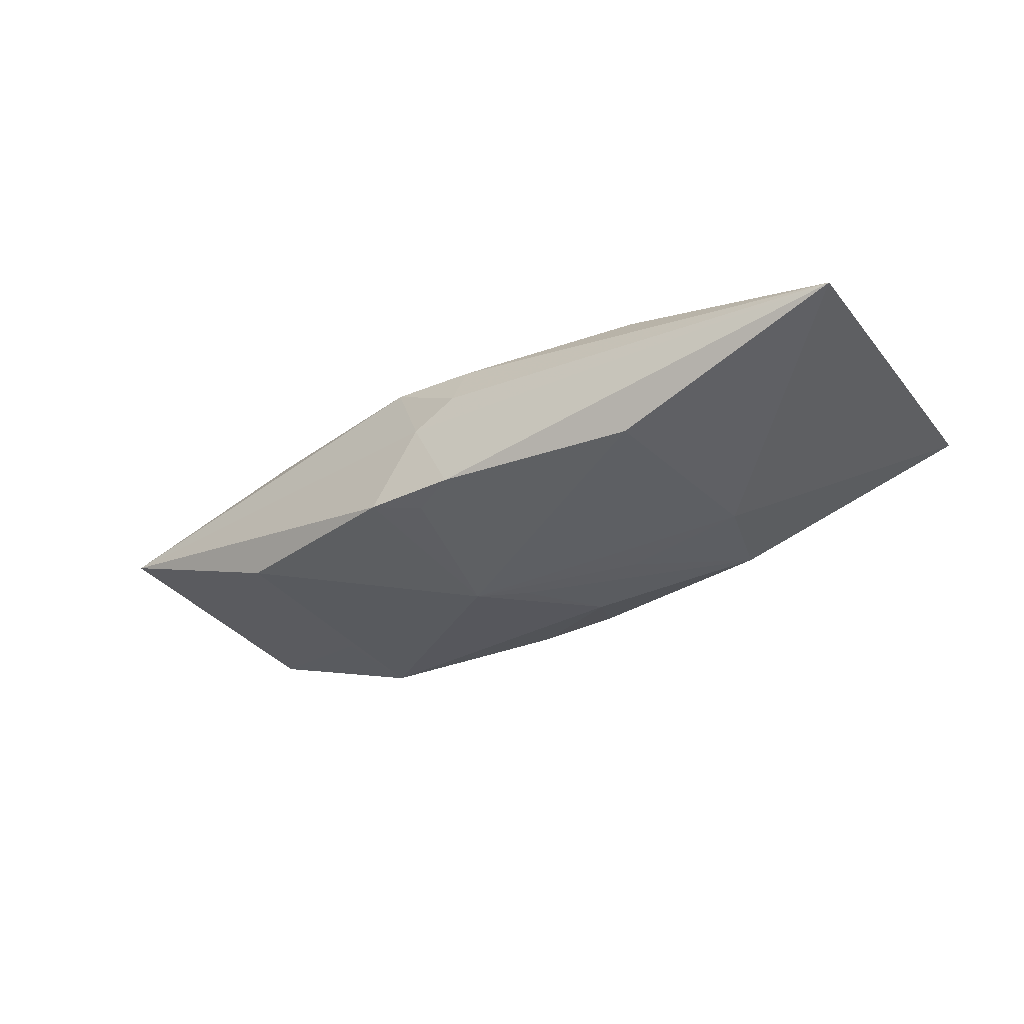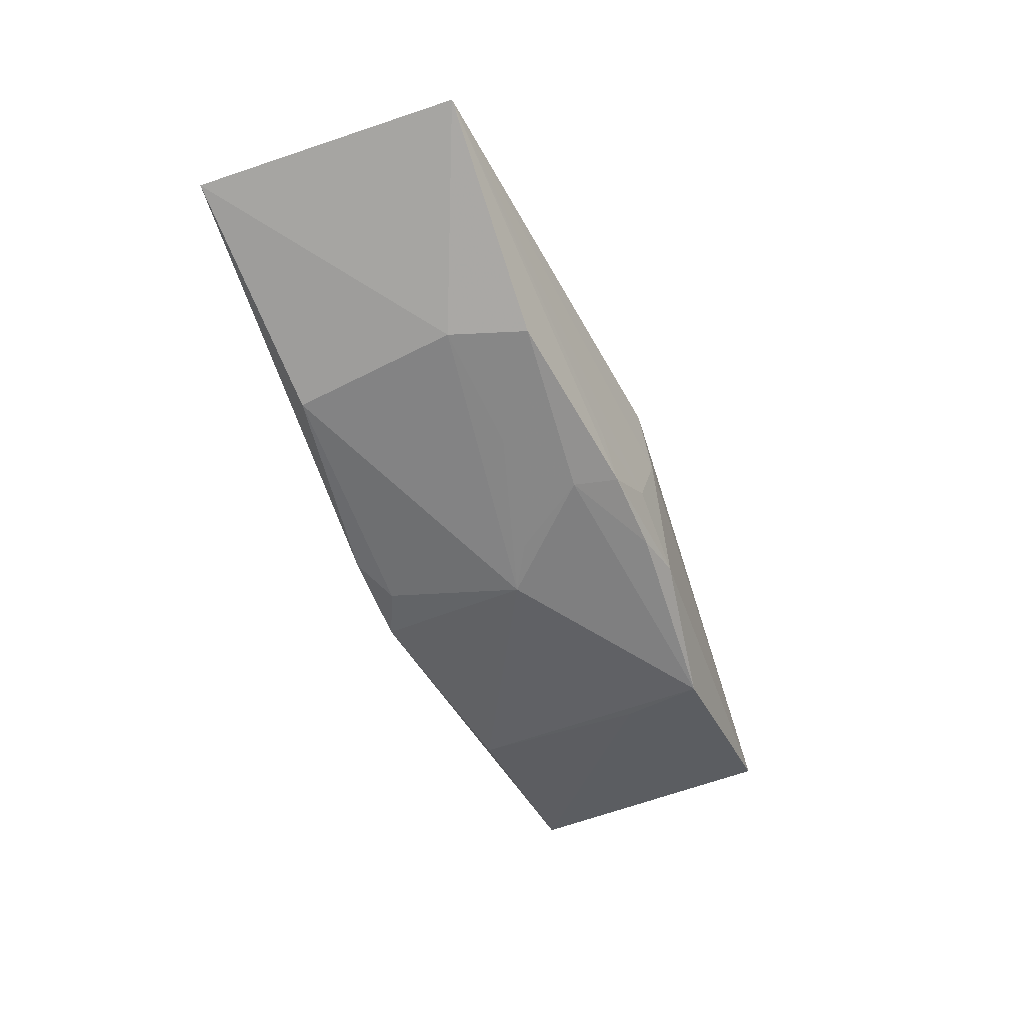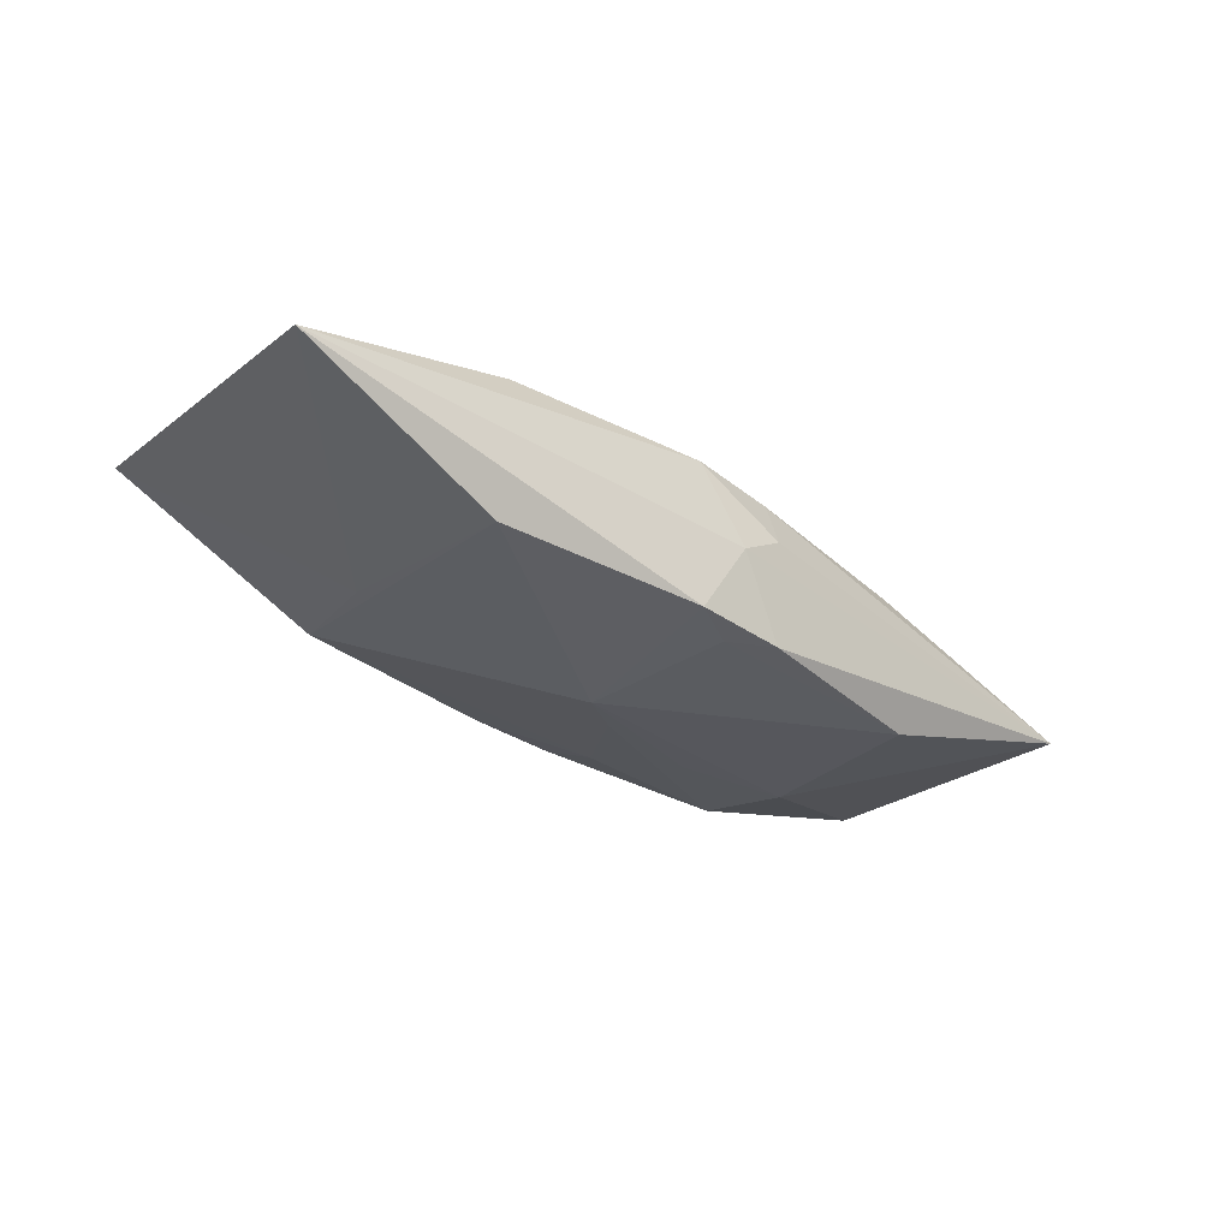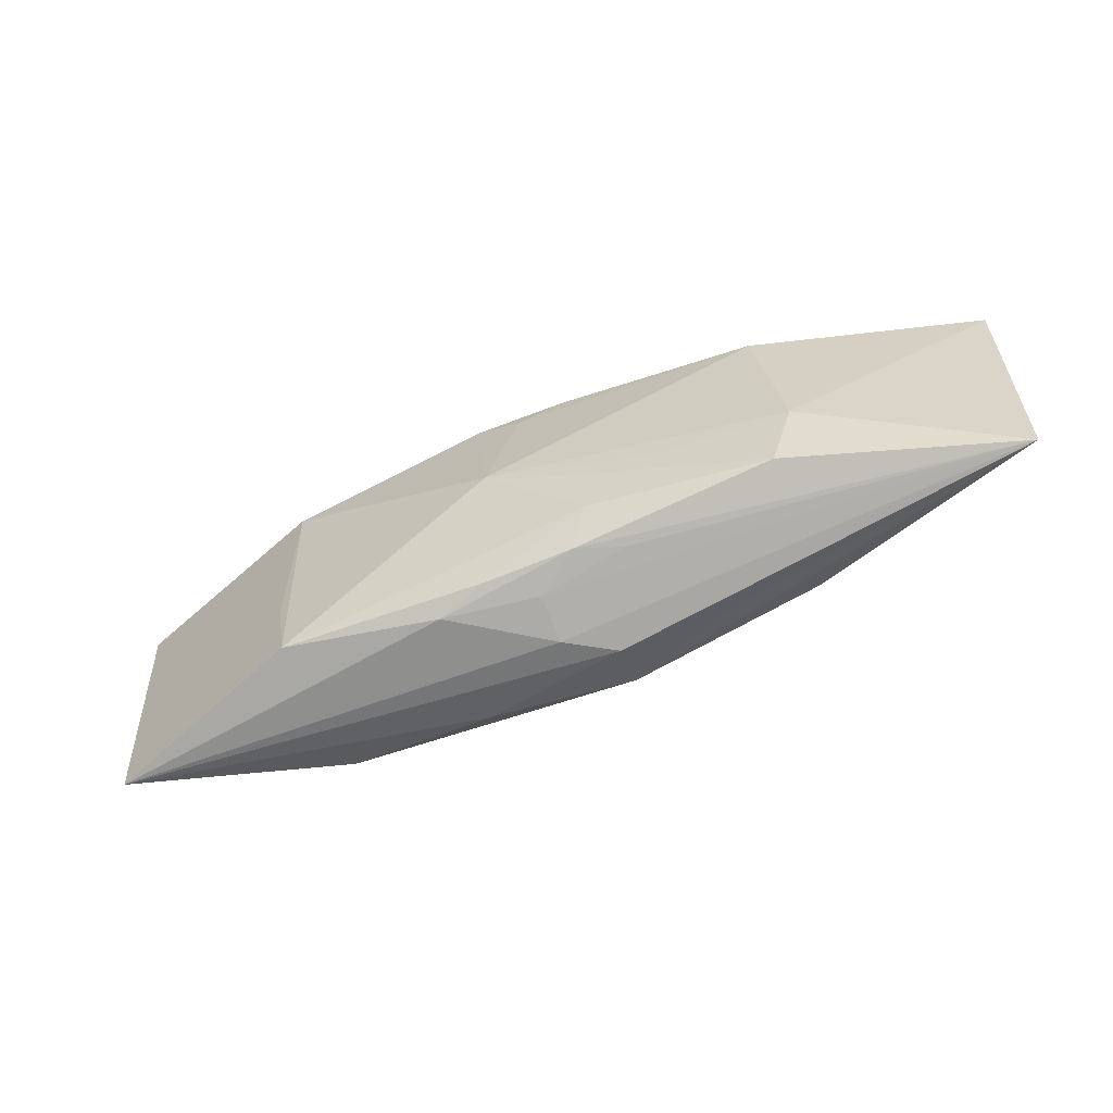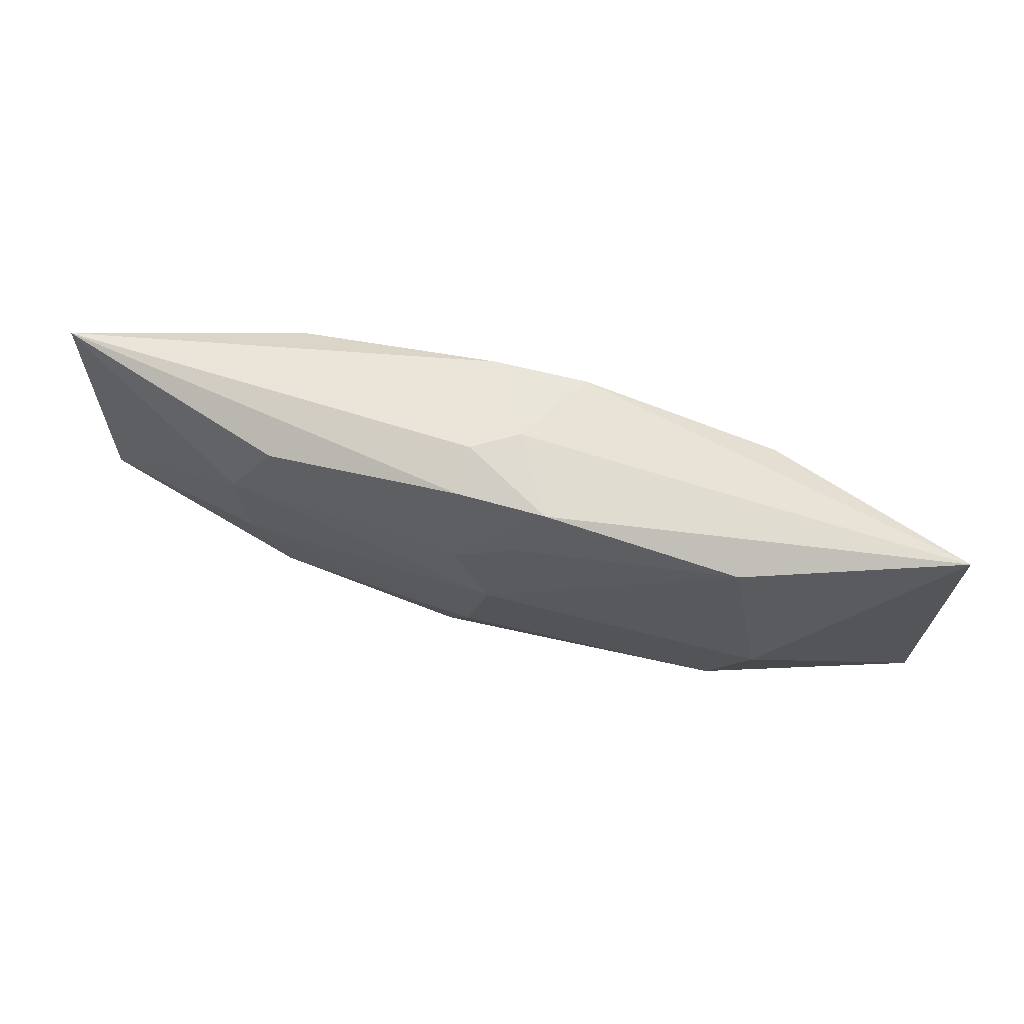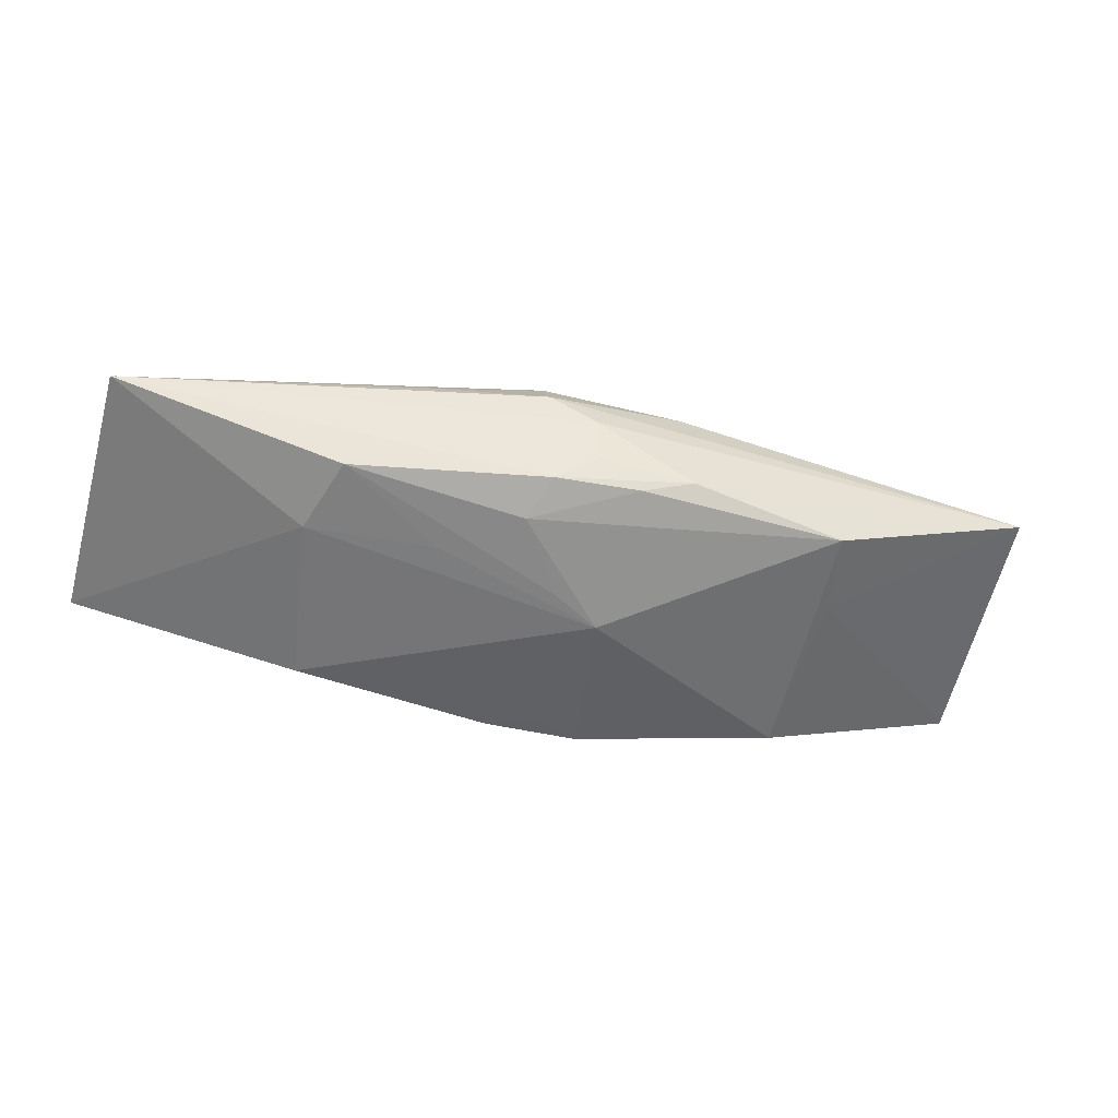
<metadata>
{"format":"obj","ext":"obj","renderer":"f3d","projection":"perspective","resolution":1024,"background":"white","views":[{"elev":-37.0,"azim":-145.8,"up":"+Z"},{"elev":-62.3,"azim":-70.9,"up":"+Z"},{"elev":-25.8,"azim":133.5,"up":"+Z"},{"elev":-56.8,"azim":-162.3,"up":"+Y"},{"elev":59.5,"azim":9.8,"up":"+Y"},{"elev":-60.1,"azim":-16.2,"up":"+Z"}]}
</metadata>
<code>
v 0.01642 -0.00998 0.00612
v 0.005888 -0.01149 0.004018
v -0.002941 -0.00966 -0.005967
v -0.004022 -0.01209 0.0009972
v -0.0005297 -0.0004361 0.00737
v -0.004142 -0.0109 0.004418
v -0.0004989 -0.001518 -0.007158
v -0.002375 -0.007121 0.006109
v 0.01775 -0.009641 -0.004337
v -0.009228 -0.002894 -0.007163
v -0.00288 0.01017 0.005411
v -0.01969 -0.002505 0.003345
v 0.004606 0.01124 -0.004752
v 0.03182 -0.01105 0.002225
v -0.01672 -0.00732 -0.007142
v -0.01828 -0.001903 -0.007091
v -0.01632 0.01001 -0.006351
v -0.03298 -0.007462 -0.003486
v 0.001189 0.009845 -0.005435
v -0.002569 0.01142 0.002237
v 0.01869 0.008092 -0.003322
v -0.01675 0.009171 0.004008
v 0.003122 -0.01007 -0.005471
v -0.00295 0.004099 0.006968
v -0.01181 -0.01058 0.0008556
v 0.01958 -0.004939 0.007053
v 0.002874 0.0002192 -0.007163
v -0.03283 0.01142 -0.00248
v 0.03313 0.00734 0.003311
v -0.0007075 -0.004701 0.006602
v 0.006609 -0.011 -0.004225
v -0.0004769 -0.01197 -0.0007637
v 0.0188 -0.003976 -0.003717
v 0.01726 0.007335 0.007083
v 0.003425 0.01015 0.006163
v -0.0001439 -0.01085 -0.003818
v 0.0014 0.006084 0.006889
v -0.006323 -0.009682 -0.005107
v -0.002071 0.0114 -0.005244
v 0.0007499 0.01142 0.0005779
v -0.004073 -0.00661 -0.006959
v -0.02011 0.004226 0.003871
v -0.01726 -0.007687 0.002966
f 29 35 34
f 30 1 5
f 43 18 6
f 21 13 29
f 27 13 21
f 5 1 26
f 26 34 5
f 29 34 26
f 28 22 11
f 11 20 28
f 35 20 11
f 5 34 24
f 35 11 24
f 24 11 22
f 42 22 28
f 28 18 42
f 5 24 42
f 42 24 22
f 29 26 14
f 14 26 1
f 2 6 4
f 1 6 2
f 4 14 2
f 2 14 1
f 25 18 4
f 4 6 25
f 25 6 18
f 1 30 8
f 8 6 1
f 43 6 8
f 8 30 5
f 19 13 27
f 27 17 19
f 28 20 40
f 29 13 40
f 40 35 29
f 40 20 35
f 37 34 35
f 35 24 37
f 37 24 34
f 5 42 12
f 12 8 5
f 43 8 12
f 12 18 43
f 12 42 18
f 33 21 29
f 29 14 33
f 13 19 39
f 39 19 17
f 39 17 28
f 28 40 39
f 39 40 13
f 4 18 32
f 32 14 4
f 32 31 14
f 31 32 36
f 36 32 18
f 16 15 18
f 16 18 28
f 28 17 16
f 16 17 27
f 18 15 3
f 3 41 23
f 15 41 3
f 23 31 3
f 31 36 3
f 9 33 14
f 14 31 9
f 9 31 23
f 27 21 9
f 21 33 9
f 9 41 27
f 23 41 9
f 27 41 7
f 7 41 15
f 10 16 27
f 15 16 10
f 27 7 10
f 10 7 15
f 38 36 18
f 18 3 38
f 38 3 36

</code>
